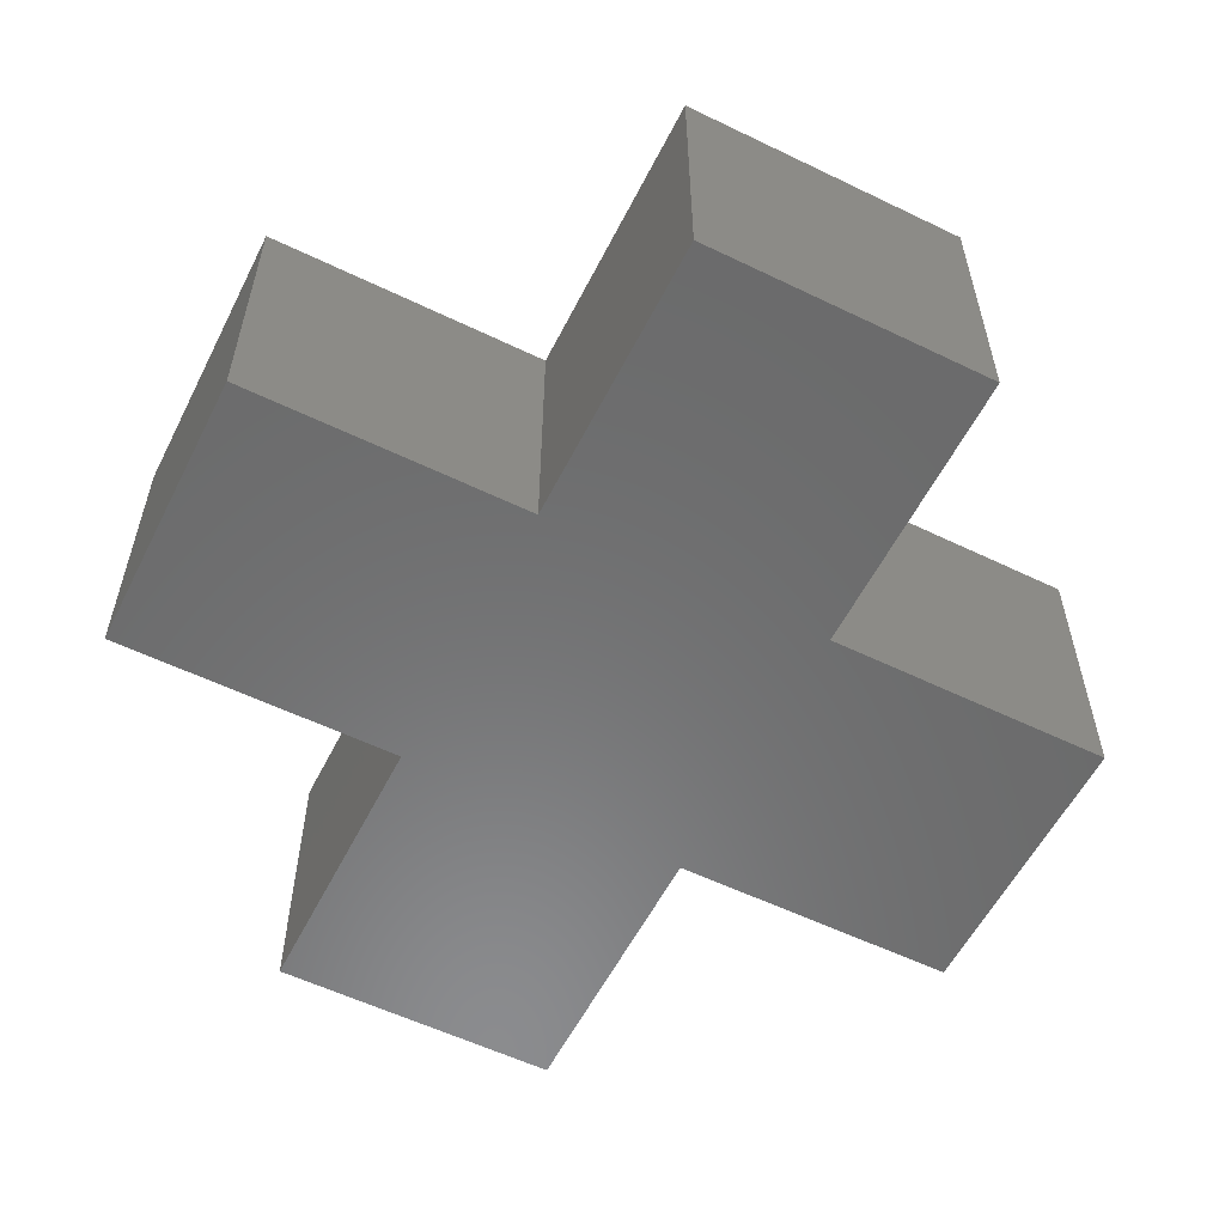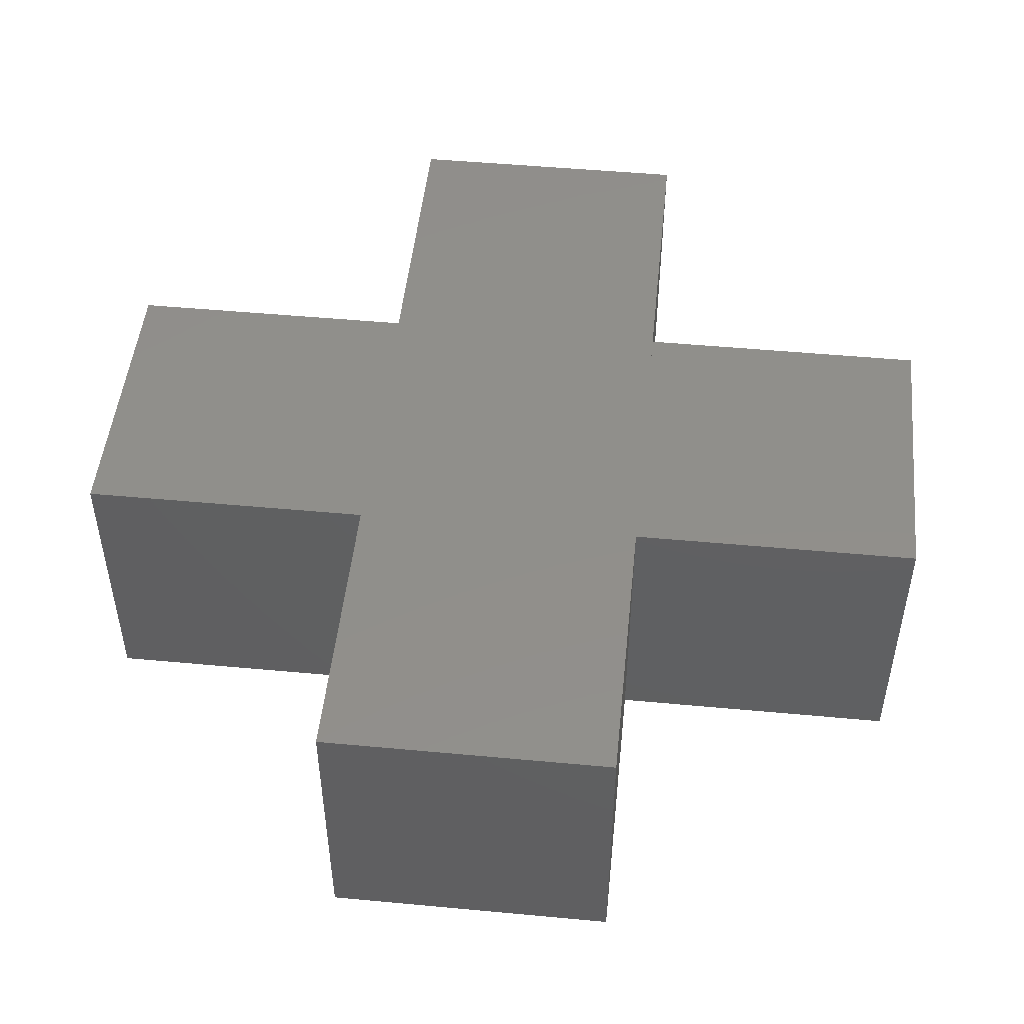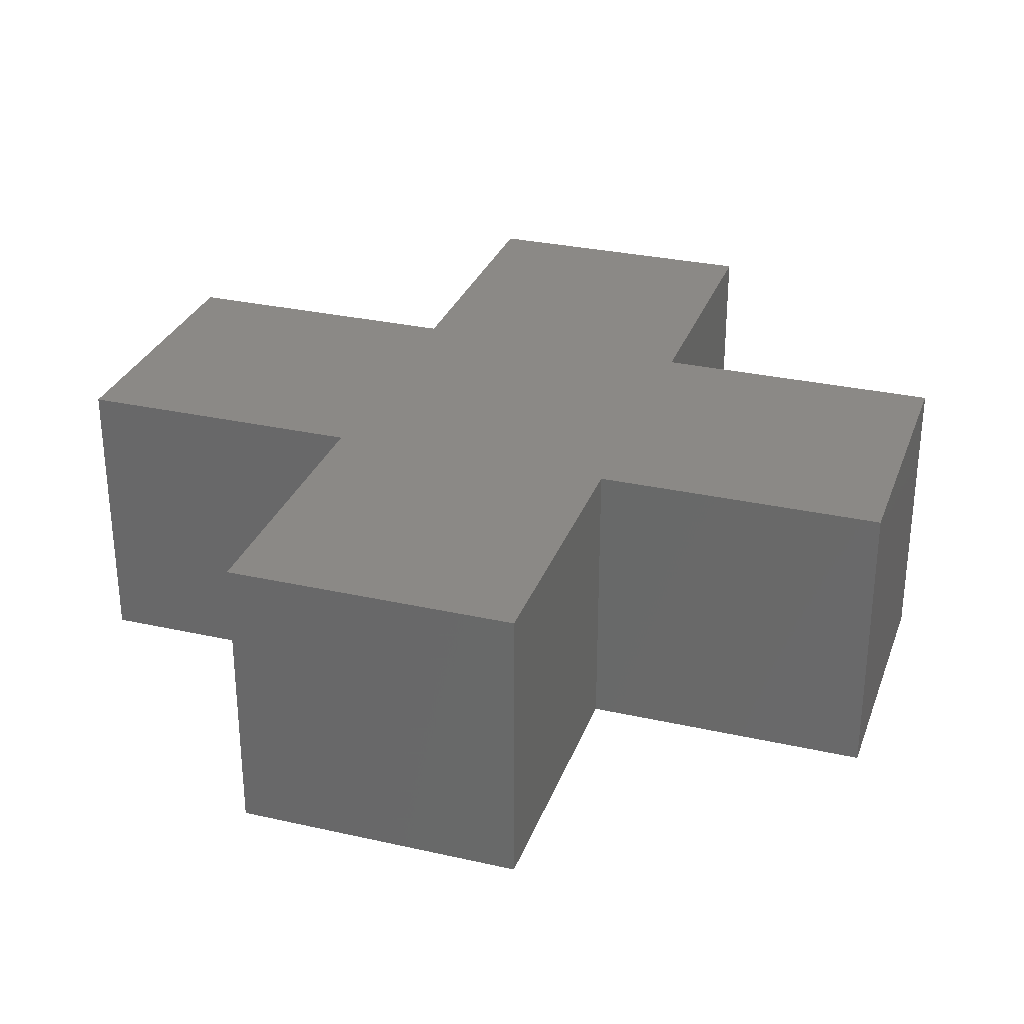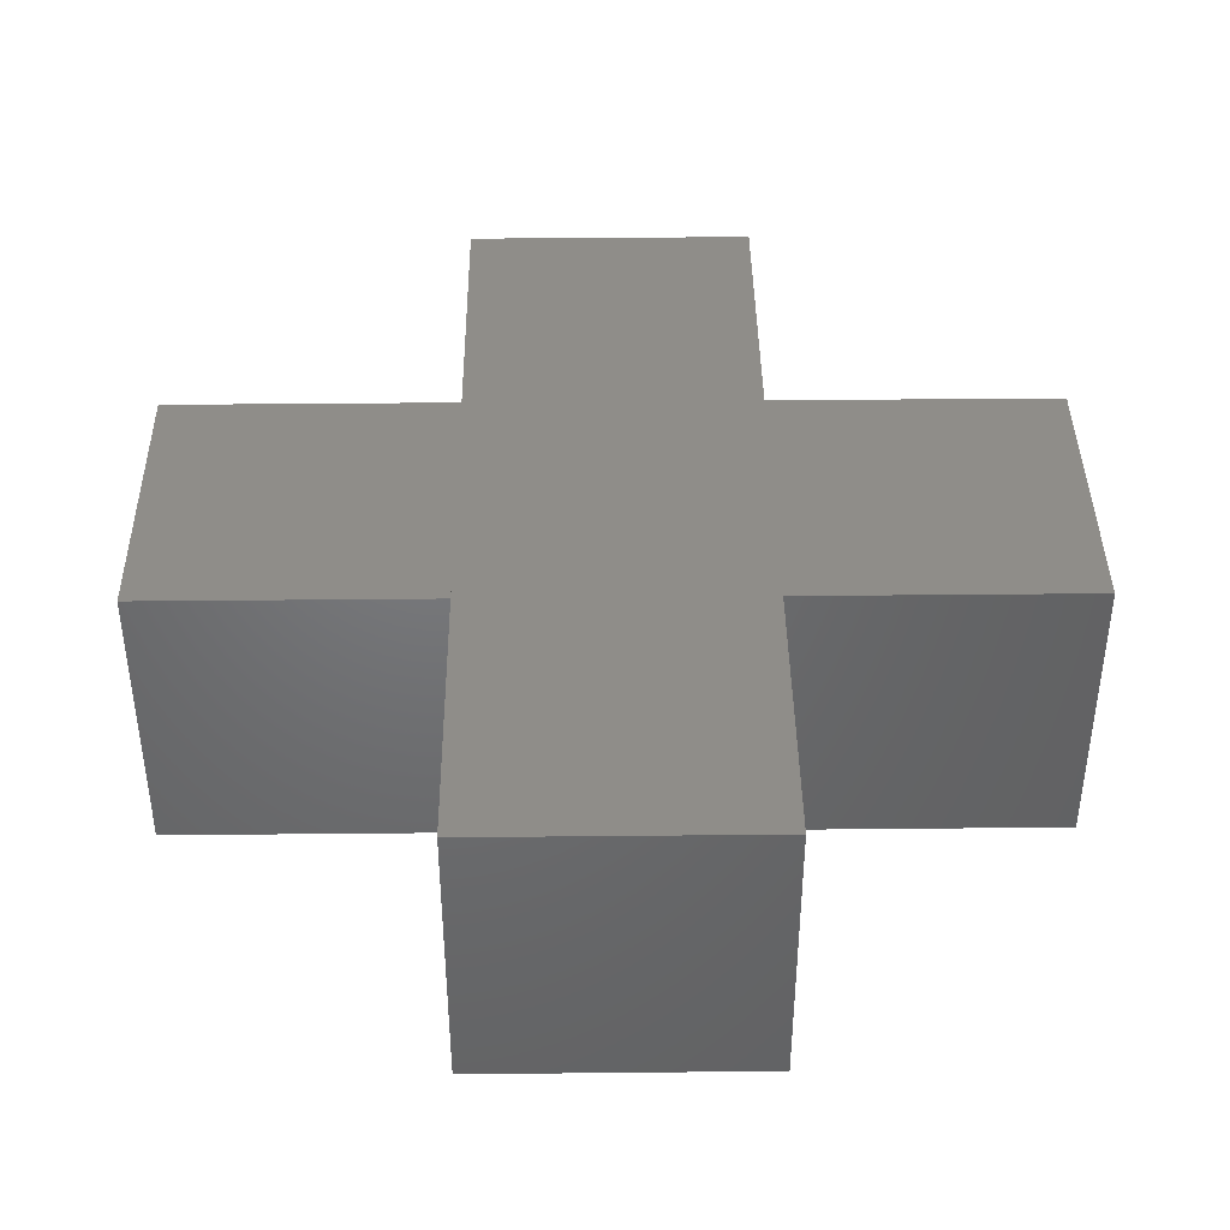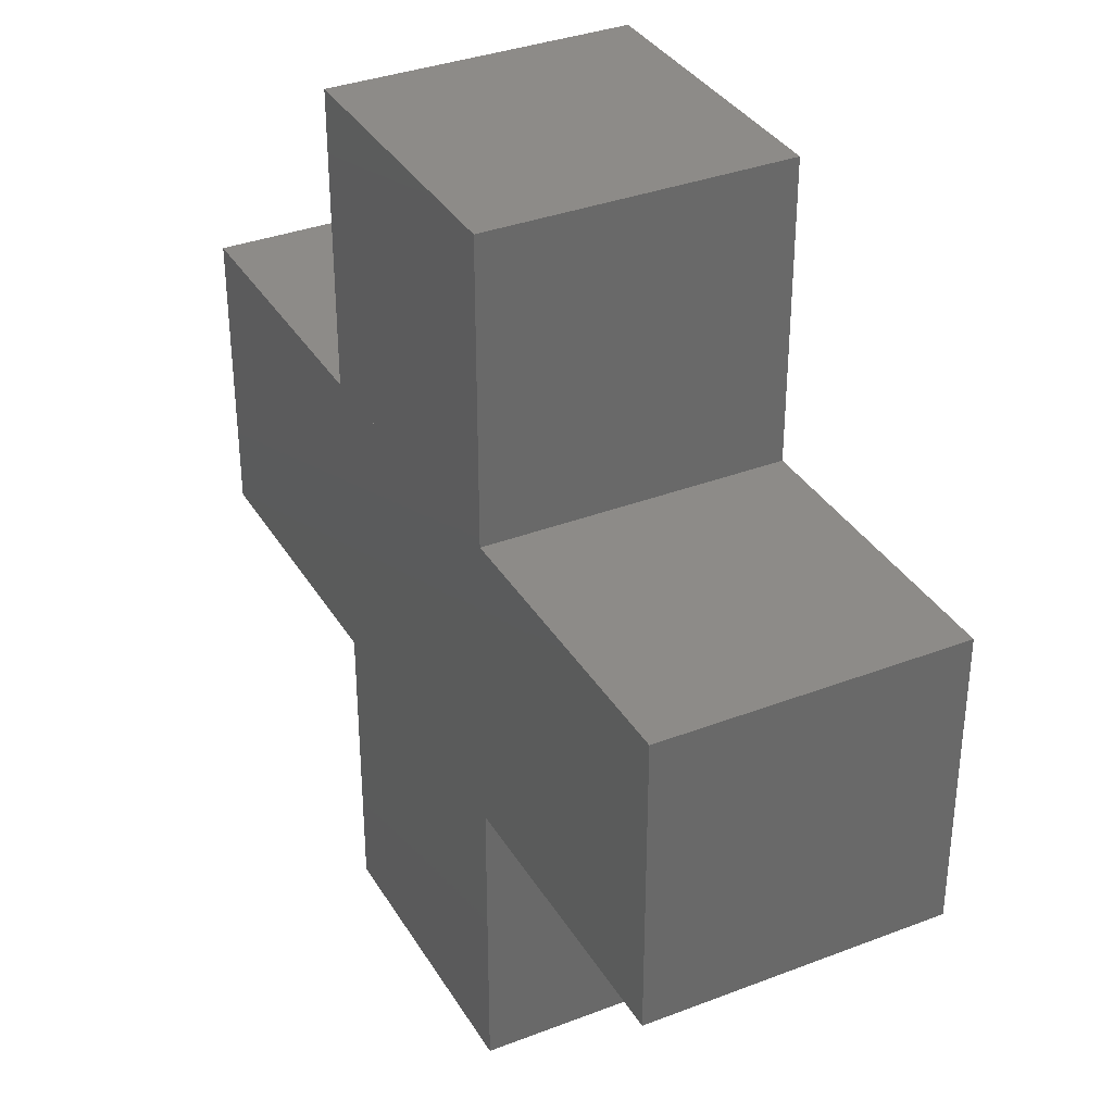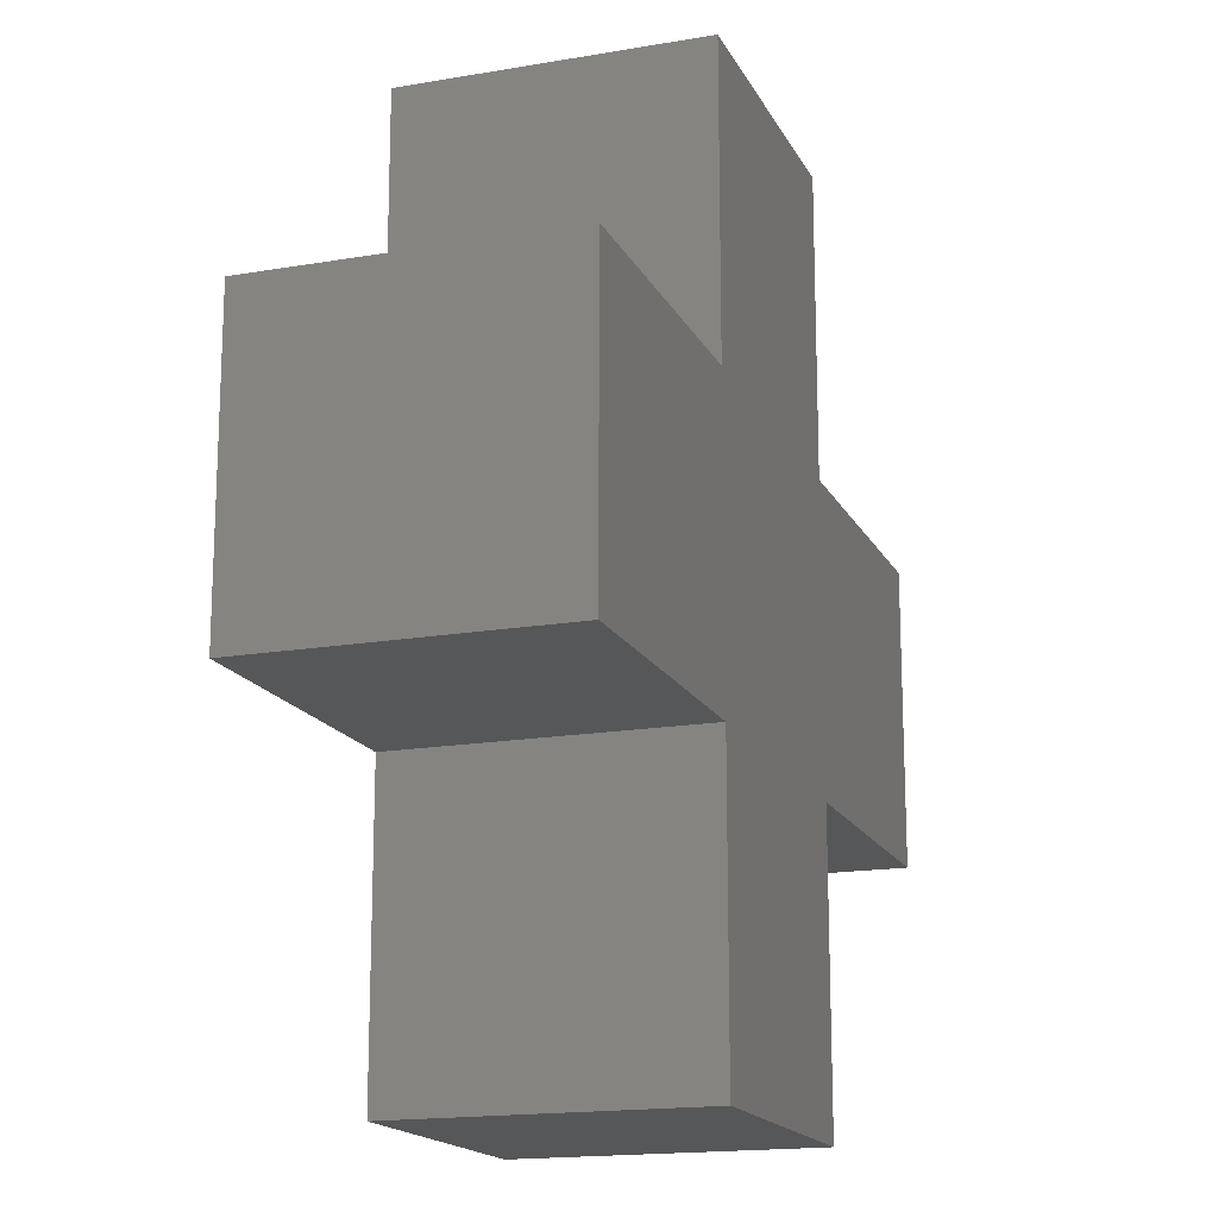
<metadata>
{"format":"stl","ext":"stl","renderer":"f3d","projection":"perspective","resolution":1024,"background":"white","views":[{"elev":-57.1,"azim":-26.7,"up":"+Y"},{"elev":49.2,"azim":-174.1,"up":"+Y"},{"elev":29.9,"azim":18.2,"up":"+Y"},{"elev":40.7,"azim":-0.7,"up":"+Y"},{"elev":34.9,"azim":62.9,"up":"+Z"},{"elev":-16.7,"azim":109.3,"up":"+Z"}]}
</metadata>
<code>
# stl→obj: 24 verts, 60 faces
v 3 5 -1
v 3 3 -1
v 1 3 -1
v 1 5 -1
v 3 5 1
v 1 5 1
v 1 3 1
v 3 3 1
v -3 5 -1
v -1 5 -1
v -1 3 -1
v -3 3 -1
v -3 5 1
v -3 3 1
v -1 3 1
v -1 5 1
v -1 5 -3
v 1 5 -3
v 1 3 -3
v -1 3 -3
v -1 5 3
v -1 3 3
v 1 3 3
v 1 5 3
f 1 2 3
f 3 4 1
f 5 6 7
f 7 8 5
f 1 5 8
f 8 2 1
f 2 8 7
f 7 3 2
f 3 7 6
f 6 4 3
f 5 1 4
f 4 6 5
f 9 10 11
f 11 12 9
f 13 14 15
f 15 16 13
f 9 12 14
f 14 13 9
f 12 11 15
f 15 14 12
f 11 10 16
f 16 15 11
f 13 16 10
f 10 9 13
f 10 4 3
f 3 11 10
f 16 15 7
f 7 6 16
f 10 11 15
f 15 16 10
f 11 3 7
f 7 15 11
f 3 4 6
f 6 7 3
f 16 6 4
f 4 10 16
f 17 18 19
f 19 20 17
f 10 11 3
f 3 4 10
f 17 20 11
f 11 10 17
f 20 19 3
f 3 11 20
f 19 18 4
f 4 3 19
f 10 4 18
f 18 17 10
f 16 6 7
f 7 15 16
f 21 22 23
f 23 24 21
f 16 15 22
f 22 21 16
f 15 7 23
f 23 22 15
f 7 6 24
f 24 23 7
f 21 24 6
f 6 16 21

</code>
